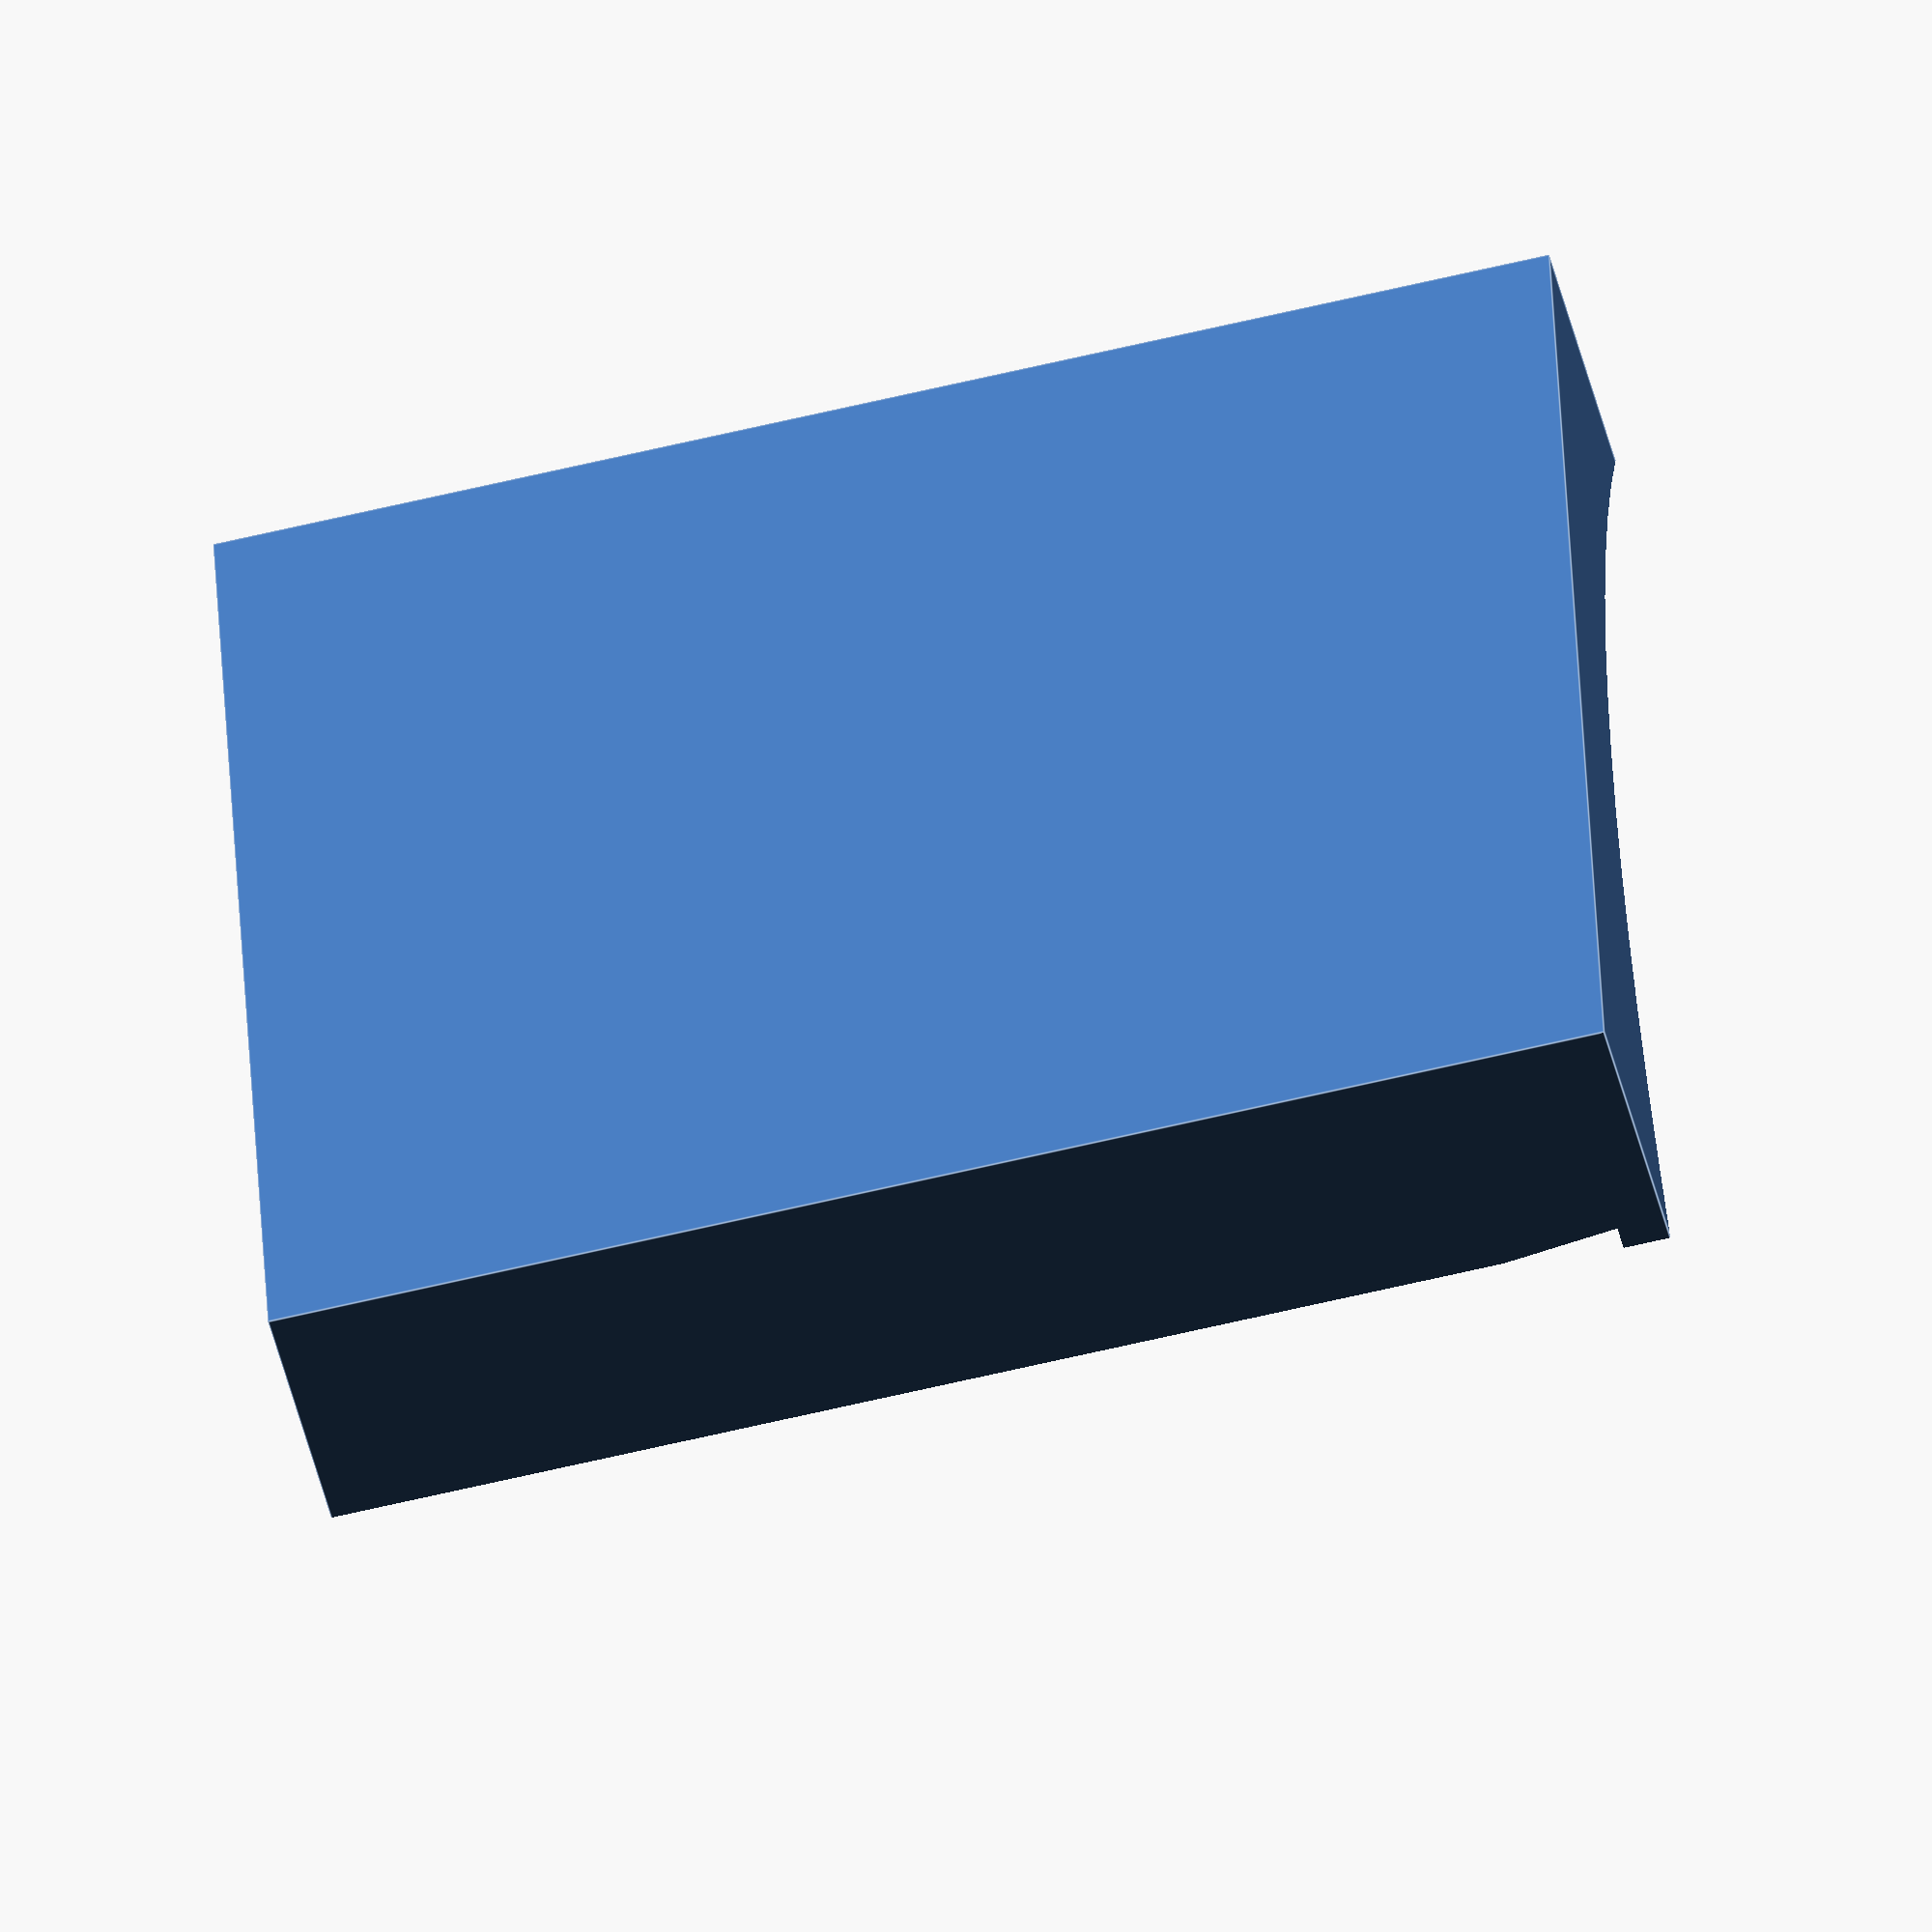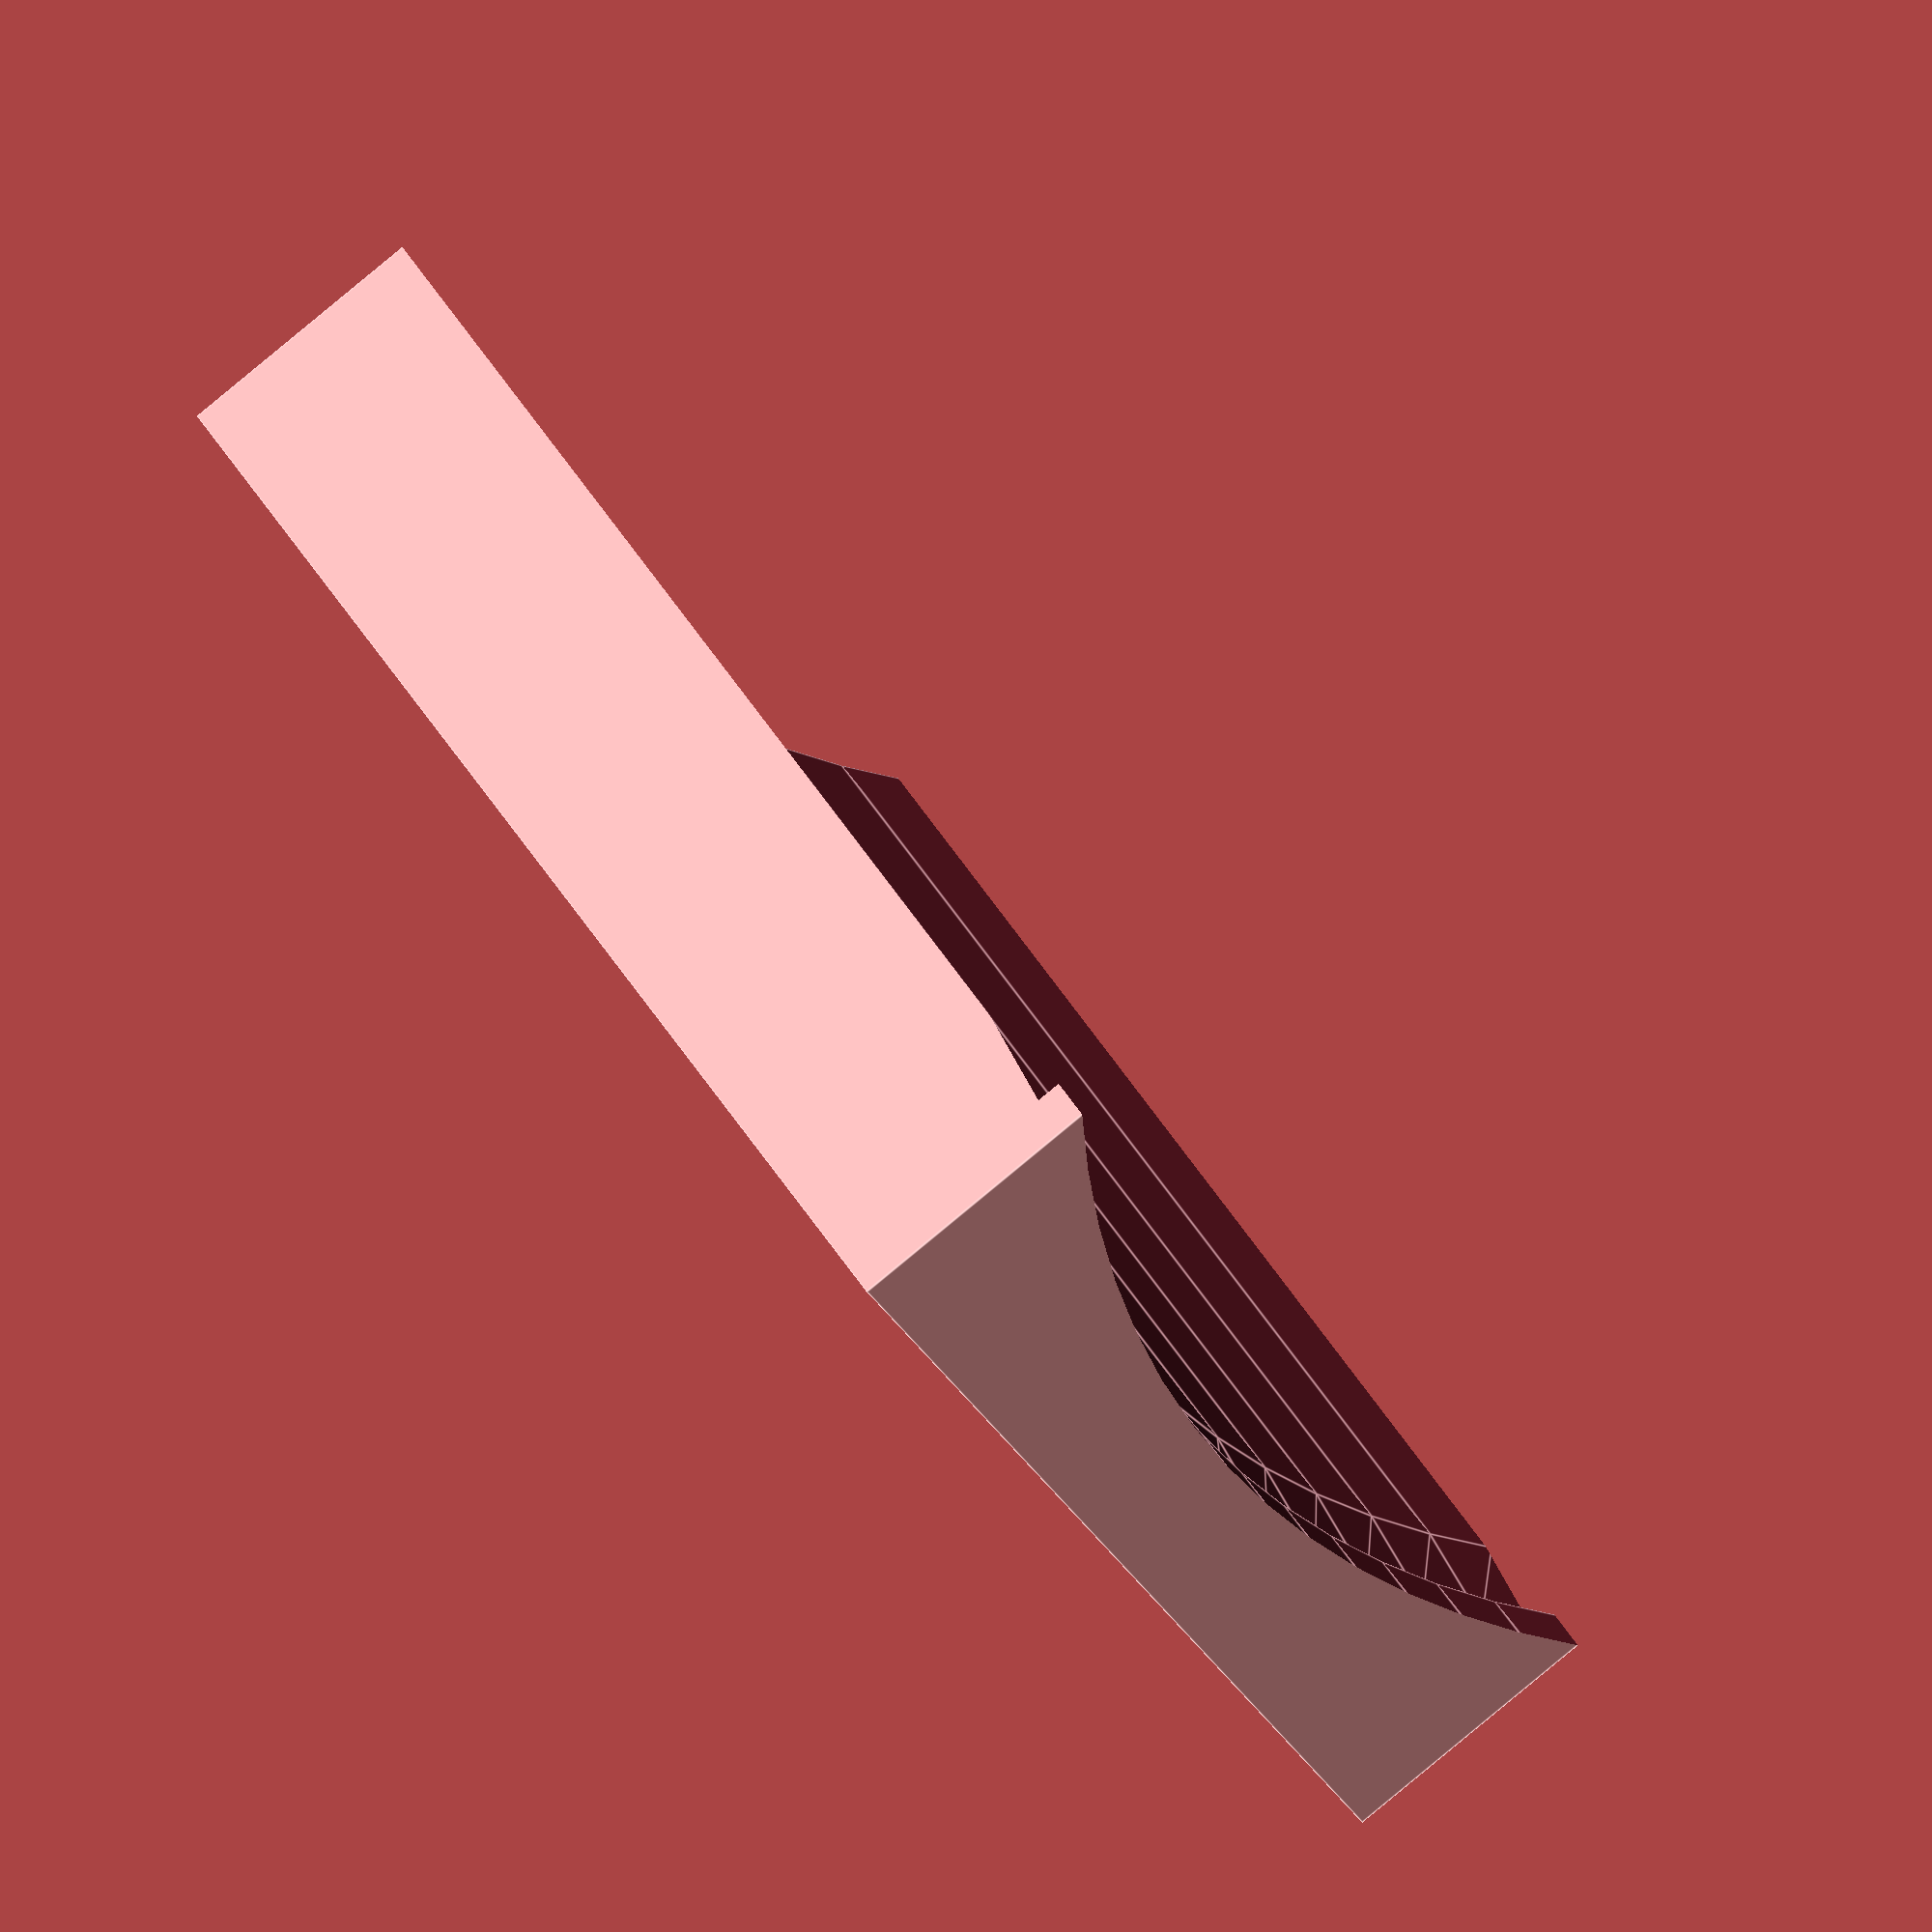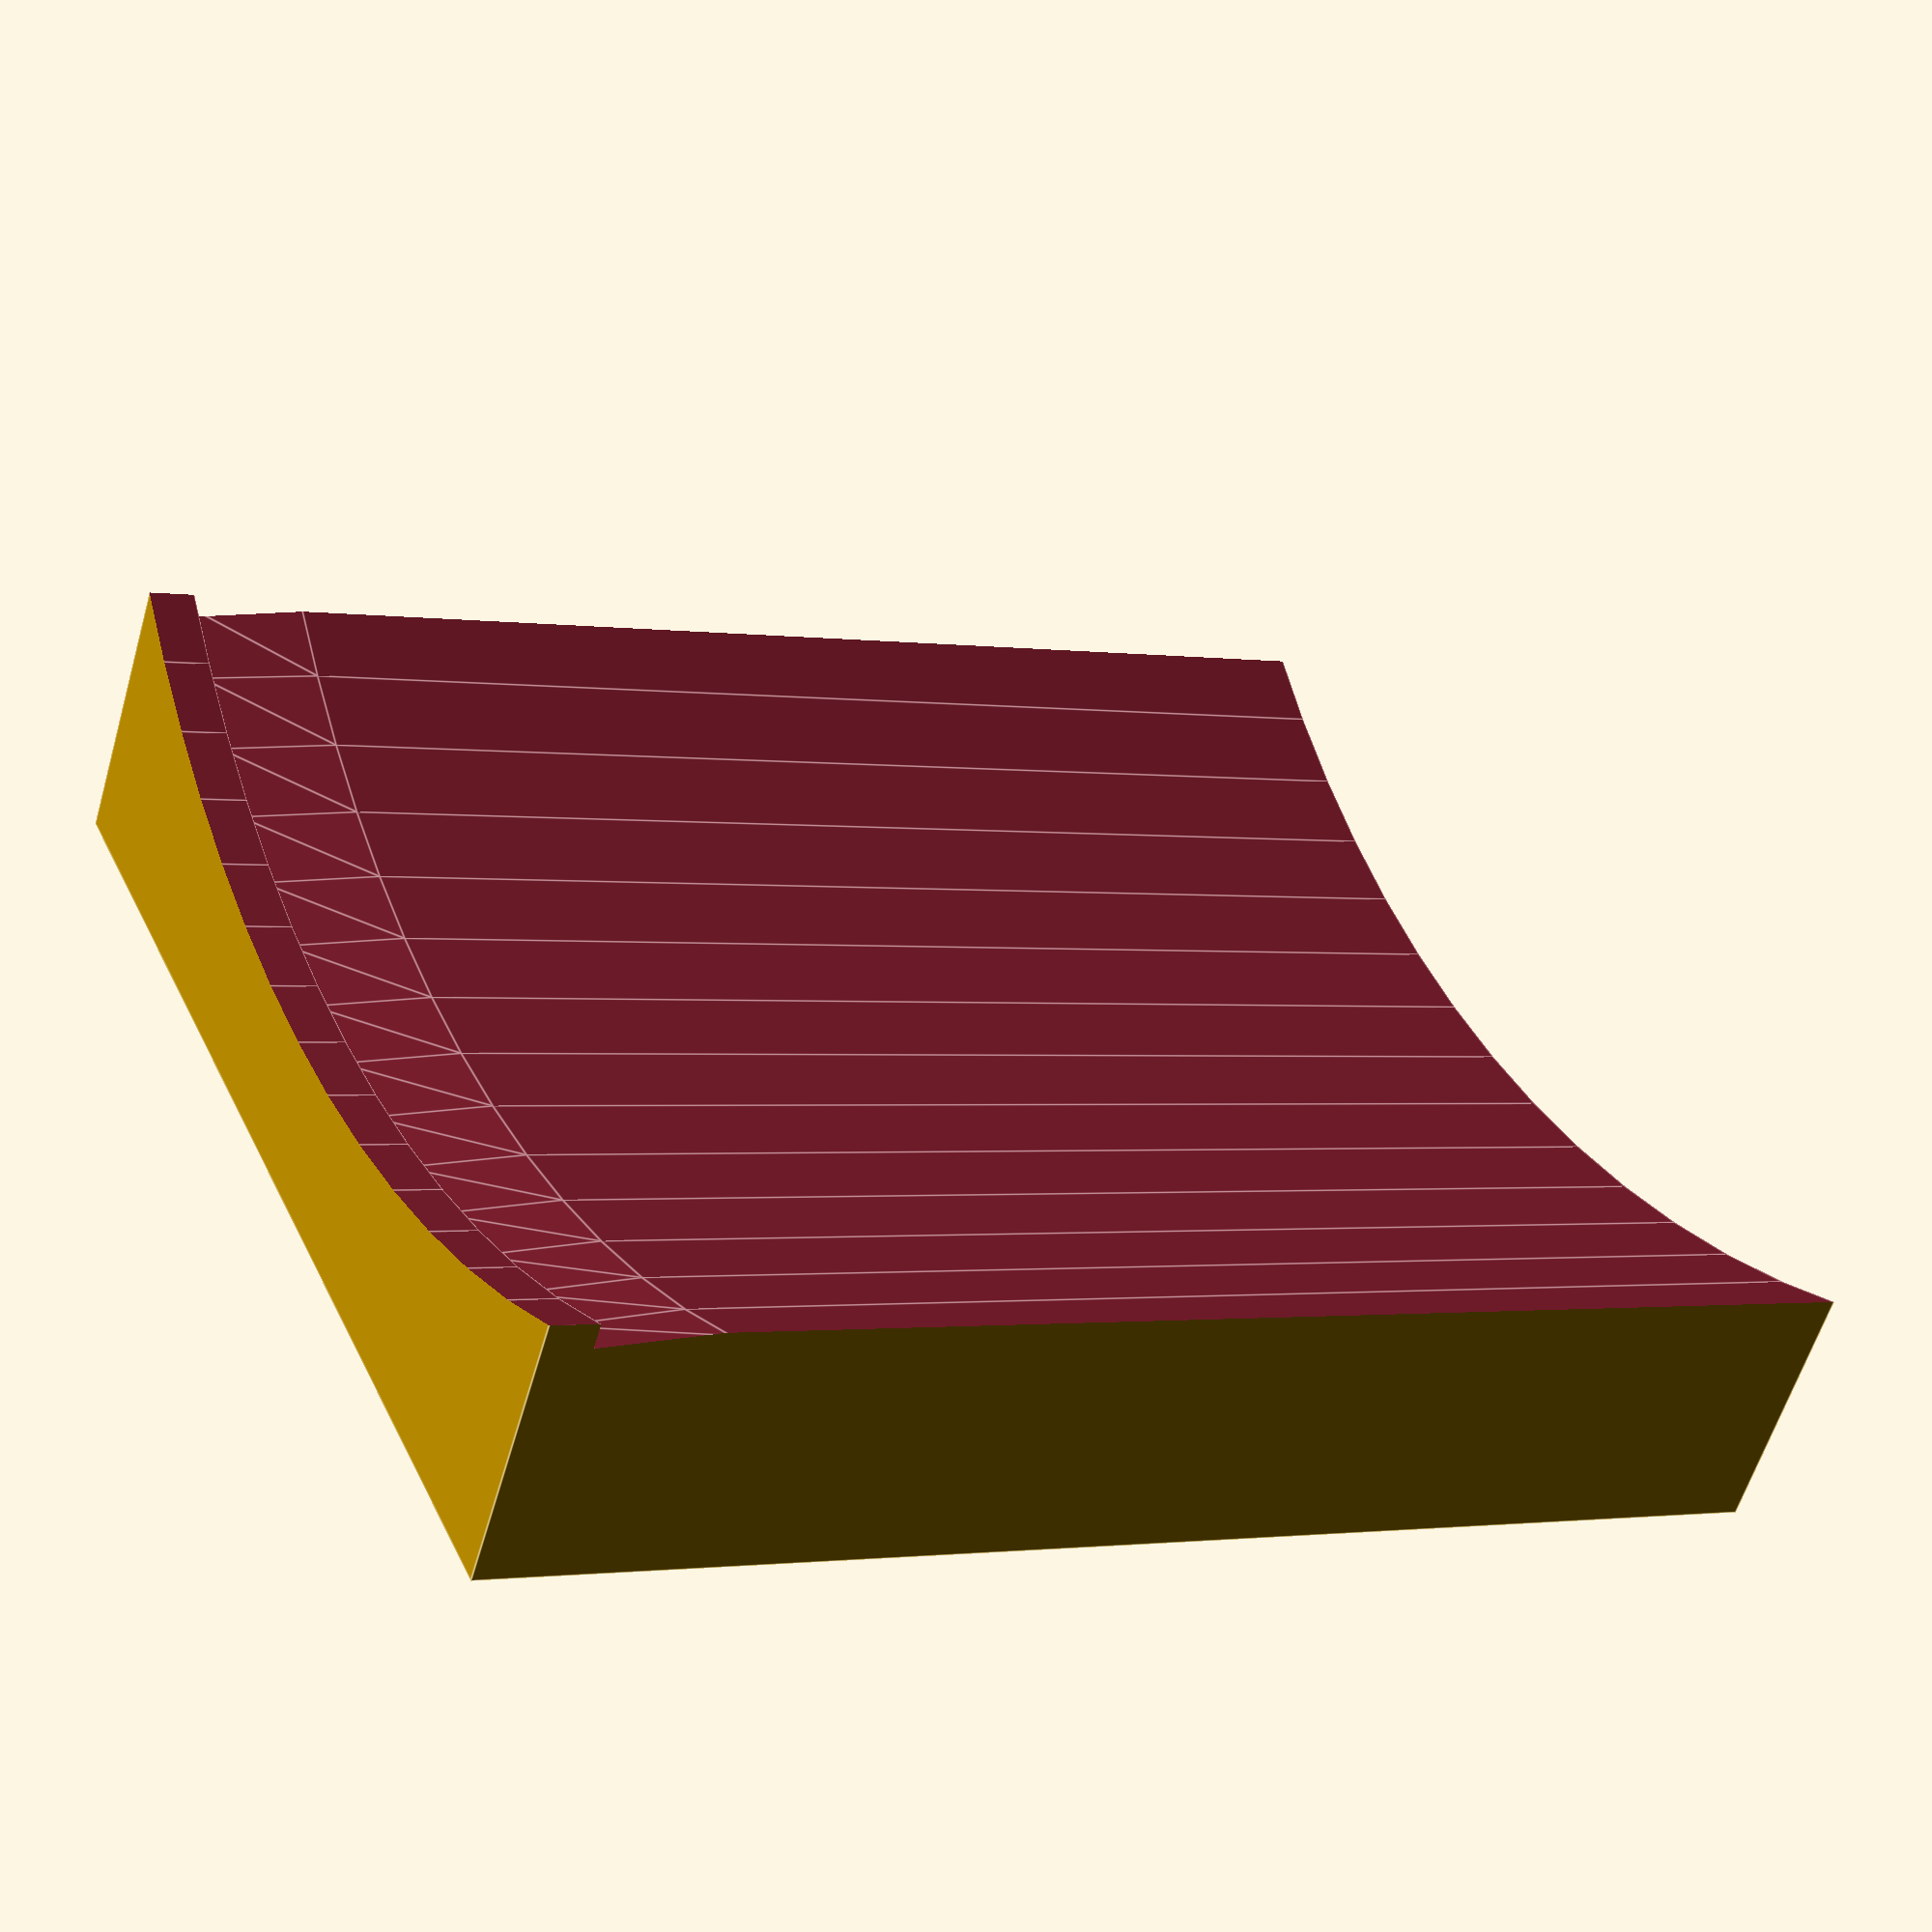
<openscad>
e=.01;

canister1 = [2,126,1,50,120];
canister2 = [0,120,5,50,119];
$fn=100;


module negative(can) {
    l1=can[0]; d1=can[1]; s=can[2]; l2=can[3]; d2=can[4];
    d0 = d1 - 2;
    union(){
        translate([0,0,(-l2+e)/2]) cylinder(h=l2, d1=d0, d2=d0, center=true);
        cylinder(h=l1, d1=d1, d2=d1, center=true);
        translate([0,0,(l1+s-e)/2]) cylinder(h=s, d1=d1, d2=d2, center=true);
        translate([0,0,l1+s+(l2-2*e)/2]) cylinder(h=l2, d1=d2, d2=d2, center=true);
    }
}

module hanger(can){
    l1=can[0]; d1=can[1]; s=can[2]; l2=can[3]; d2=can[4];
    sum=l1+s+l2+2-3*e;
    echo(sum);
    difference(){
        translate([d1/2-5,0, sum/2-2])
        cube([20,50,sum],center=true);
        negative(can);
    }
}

hanger(canister2);
</openscad>
<views>
elev=60.4 azim=10.8 roll=104.0 proj=o view=edges
elev=133.3 azim=208.0 roll=29.1 proj=o view=edges
elev=1.4 azim=54.5 roll=240.7 proj=p view=edges
</views>
